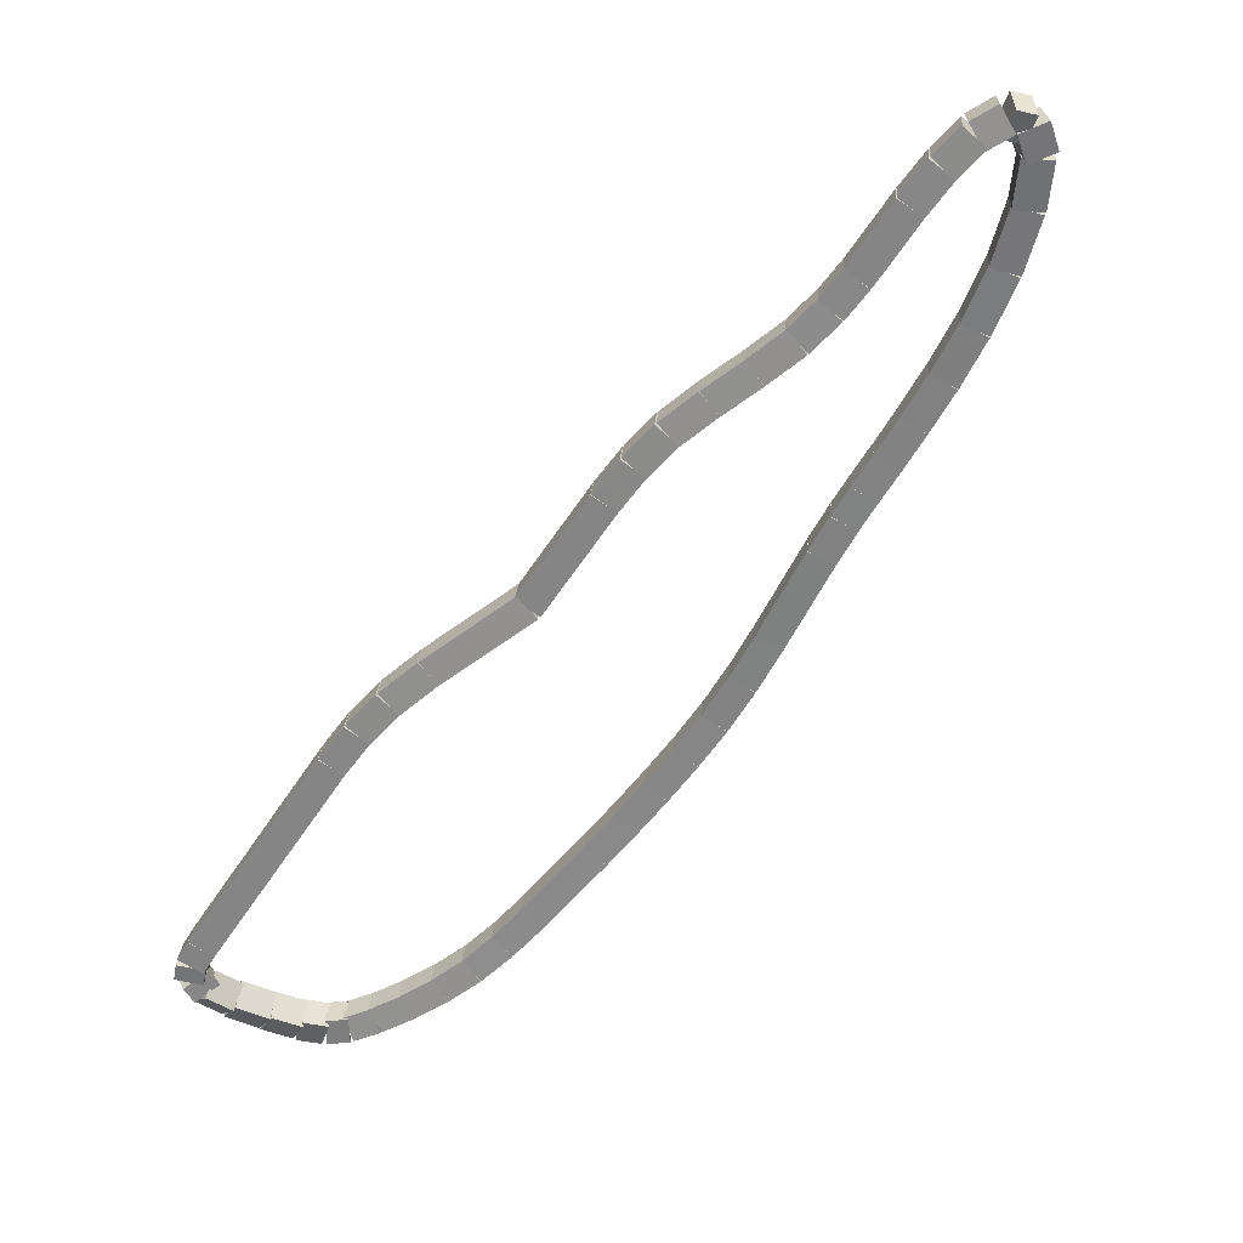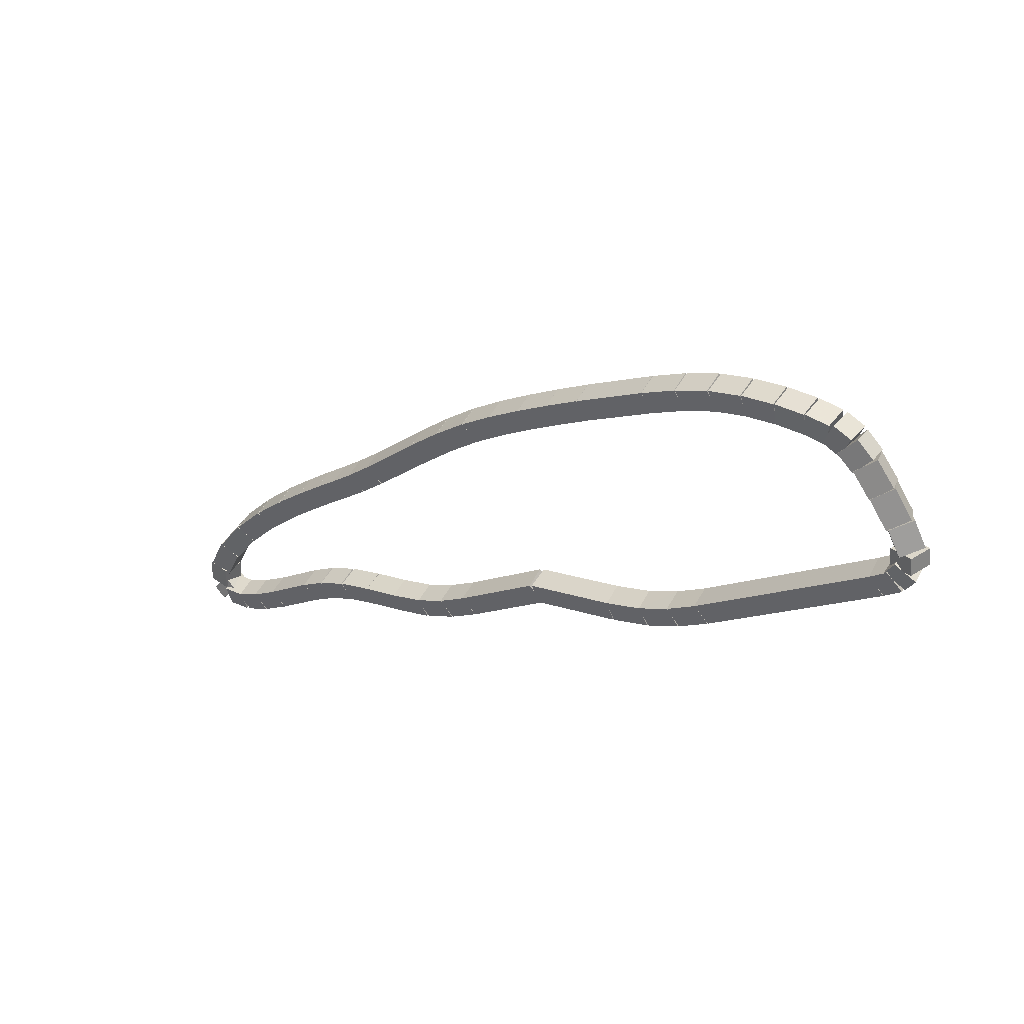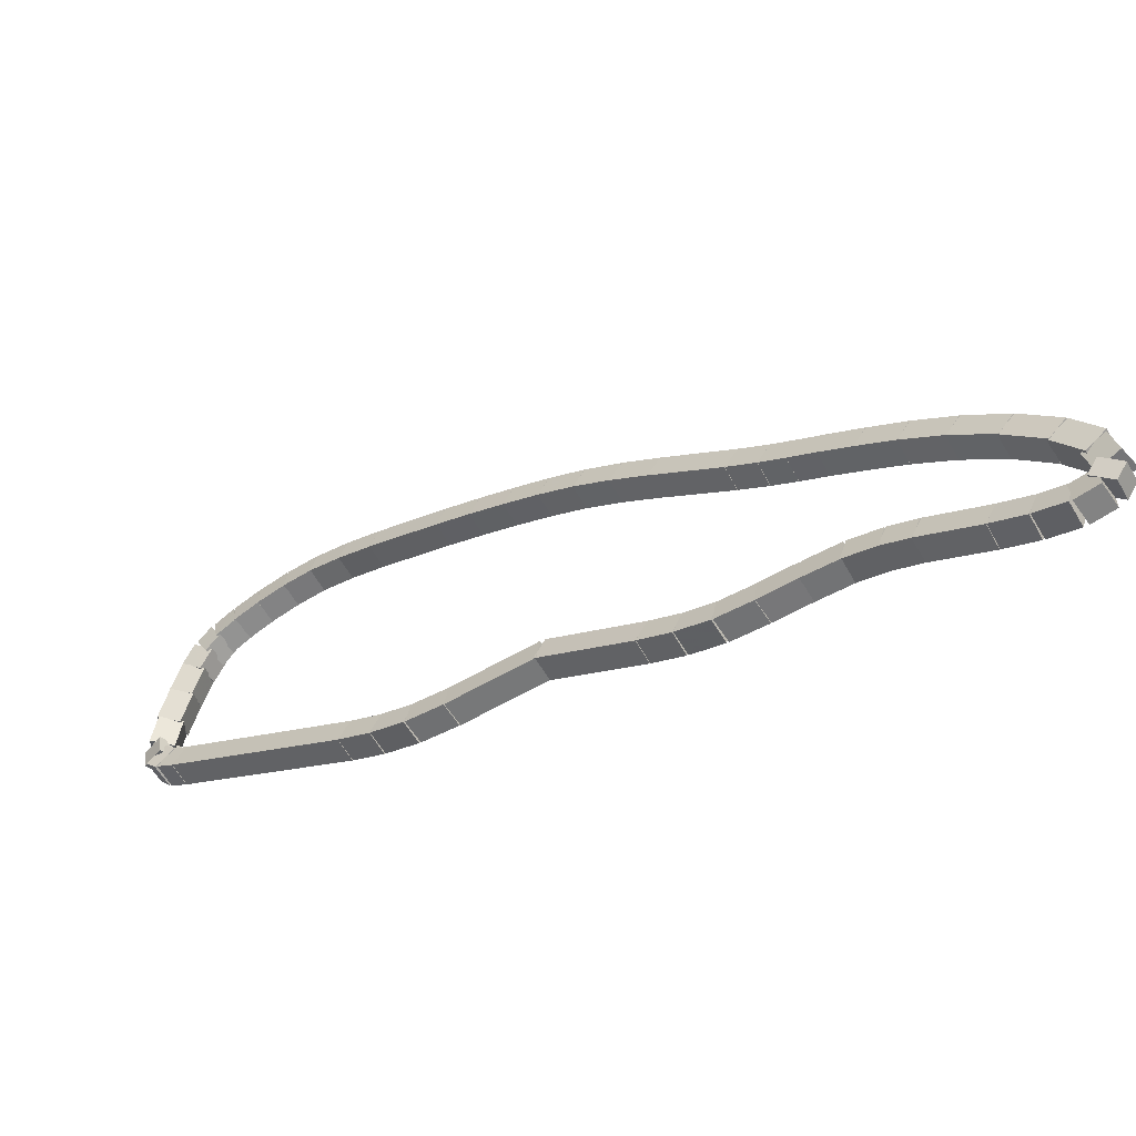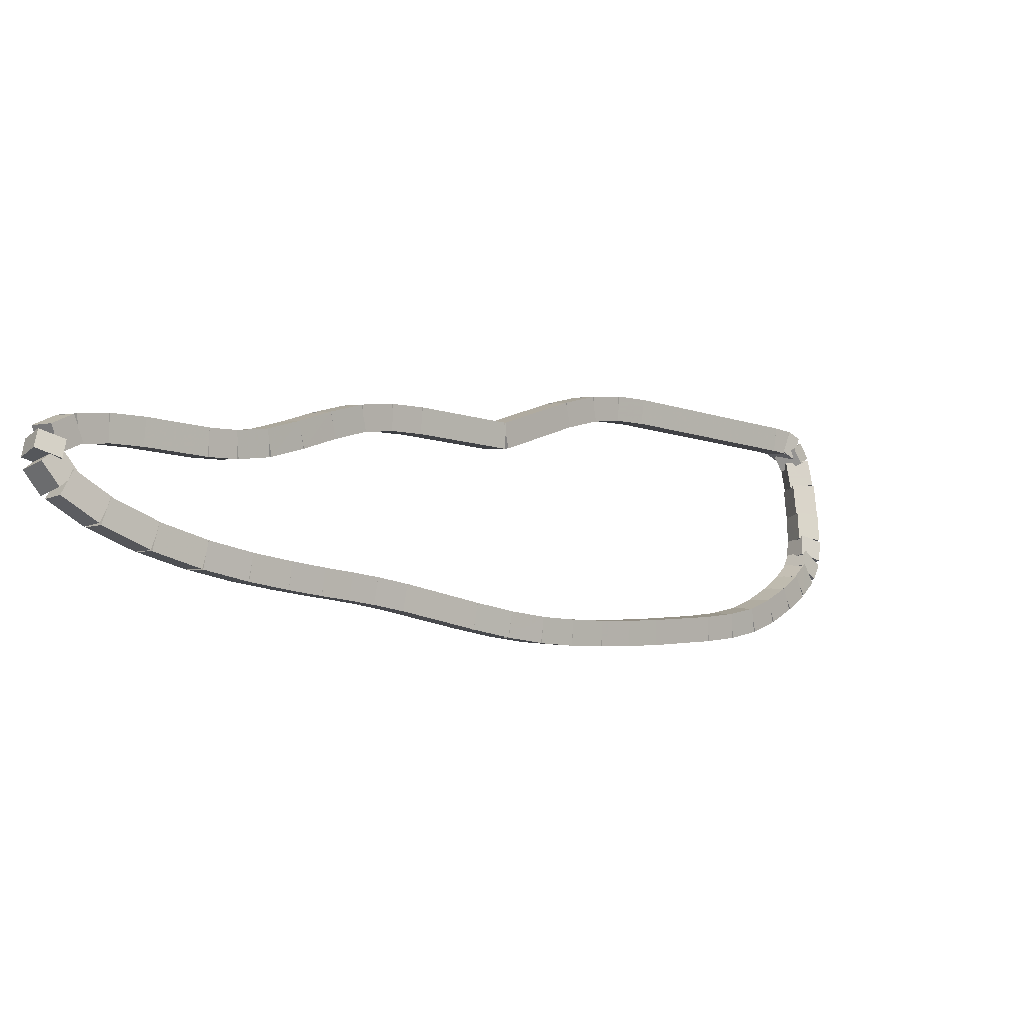
<metadata>
{"format":"obj","ext":"obj","renderer":"f3d","projection":"perspective","resolution":1024,"background":"white","views":[{"elev":-10.0,"azim":-144.2,"up":"+Y"},{"elev":-2.3,"azim":7.6,"up":"+Z"},{"elev":75.1,"azim":171.1,"up":"+Y"},{"elev":56.3,"azim":-31.5,"up":"+Y"}]}
</metadata>
<code>
g name
v 12.15 15.33 1.409
v 12.09 15.13 1.605
v 11.96 14.98 1.409
v 12.02 15.17 1.212
v 11.21 15.85 1.611
v 11.15 15.65 1.808
v 11.02 15.5 1.611
v 11.08 15.69 1.415
f 1 2 3 4
f 6 2 1 5
f 5 1 4 8
f 6 5 8 7
f 8 4 3 7
f 7 3 2 6
g name
v 12.56 15.08 1.349
v 12.48 14.9 1.548
v 12.35 14.74 1.349
v 12.43 14.92 1.151
v 12.16 15.32 1.409
v 12.07 15.14 1.607
v 11.95 14.98 1.409
v 12.03 15.16 1.21
f 9 10 11 12
f 14 10 9 13
f 13 9 12 16
f 14 13 16 15
f 16 12 11 15
f 15 11 10 14
g name
v 12.92 14.83 1.345
v 12.8 14.66 1.545
v 12.69 14.5 1.345
v 12.8 14.67 1.145
v 12.57 15.07 1.349
v 12.46 14.91 1.549
v 12.34 14.74 1.349
v 12.45 14.91 1.149
f 17 18 19 20
f 22 18 17 21
f 21 17 20 24
f 22 21 24 23
f 24 20 19 23
f 23 19 18 22
g name
v 13.26 14.57 1.379
v 13.12 14.42 1.578
v 13.01 14.25 1.379
v 13.15 14.4 1.18
v 12.93 14.82 1.345
v 12.79 14.68 1.544
v 12.68 14.51 1.345
v 12.82 14.66 1.145
f 25 26 27 28
f 30 26 25 29
f 29 25 28 32
f 30 29 32 31
f 32 28 27 31
f 31 27 26 30
g name
v 15.12 13.02 1.696
v 14.97 12.88 1.894
v 14.87 12.71 1.696
v 15.01 12.85 1.498
v 13.26 14.56 1.379
v 13.11 14.43 1.577
v 13.01 14.25 1.379
v 13.15 14.39 1.181
f 33 34 35 36
f 38 34 33 37
f 37 33 36 40
f 38 37 40 39
f 40 36 35 39
f 39 35 34 38
g name
v 15.3 12.87 1.735
v 15.14 12.74 1.933
v 15.04 12.57 1.735
v 15.19 12.7 1.538
v 15.12 13.02 1.696
v 14.97 12.89 1.893
v 14.86 12.72 1.696
v 15.02 12.85 1.499
f 41 42 43 44
f 46 42 41 45
f 45 41 44 48
f 46 45 48 47
f 48 44 43 47
f 47 43 42 46
g name
v 15.43 12.71 1.817
v 15.21 12.66 1.995
v 15.11 12.47 1.817
v 15.32 12.52 1.638
v 15.33 12.84 1.735
v 15.11 12.79 1.914
v 15.01 12.59 1.735
v 15.22 12.65 1.557
f 49 50 51 52
f 54 50 49 53
f 53 49 52 56
f 54 53 56 55
f 56 52 51 55
f 55 51 50 54
g name
v 15.47 12.47 1.985
v 15.27 12.63 2.1
v 15.07 12.47 1.985
v 15.27 12.31 1.87
v 15.47 12.59 1.817
v 15.27 12.75 1.932
v 15.07 12.59 1.817
v 15.27 12.43 1.702
f 57 58 59 60
f 62 58 57 61
f 61 57 60 64
f 62 61 64 63
f 64 60 59 63
f 63 59 58 62
g name
v 15.3 12.22 2.257
v 15.28 12.48 2.358
v 15.01 12.5 2.257
v 15.04 12.23 2.156
v 15.41 12.33 1.985
v 15.39 12.6 2.085
v 15.12 12.61 1.985
v 15.15 12.35 1.884
f 65 66 67 68
f 70 66 65 69
f 69 65 68 72
f 70 69 72 71
f 72 68 67 71
f 71 67 66 70
g name
v 15.1 12.08 2.571
v 15.14 12.34 2.676
v 14.88 12.42 2.571
v 14.85 12.16 2.465
v 15.27 12.19 2.257
v 15.3 12.45 2.362
v 15.05 12.52 2.257
v 15.01 12.26 2.151
f 73 74 75 76
f 78 74 73 77
f 77 73 76 80
f 78 77 80 79
f 80 76 75 79
f 79 75 74 78
g name
v 14.93 11.99 2.852
v 14.98 12.24 2.961
v 14.74 12.34 2.852
v 14.68 12.09 2.743
v 15.09 12.07 2.571
v 15.14 12.33 2.68
v 14.9 12.43 2.571
v 14.85 12.17 2.462
f 81 82 83 84
f 86 82 81 85
f 85 81 84 88
f 86 85 88 87
f 88 84 83 87
f 87 83 82 86
g name
v 14.73 11.94 3.052
v 14.84 12.17 3.174
v 14.64 12.32 3.052
v 14.53 12.09 2.93
v 14.88 11.97 2.852
v 14.99 12.2 2.974
v 14.79 12.36 2.852
v 14.68 12.13 2.73
f 89 90 91 92
f 94 90 89 93
f 93 89 92 96
f 94 93 96 95
f 96 92 91 95
f 95 91 90 94
g name
v 14.49 11.95 3.197
v 14.64 12.13 3.35
v 14.53 12.35 3.197
v 14.38 12.16 3.043
v 14.66 11.93 3.052
v 14.81 12.12 3.206
v 14.7 12.33 3.052
v 14.55 12.14 2.899
f 97 98 99 100
f 102 98 97 101
f 101 97 100 104
f 102 101 104 103
f 104 100 99 103
f 103 99 98 102
g name
v 14.21 12.04 3.32
v 14.36 12.2 3.499
v 14.34 12.42 3.32
v 14.19 12.26 3.141
v 14.45 11.96 3.197
v 14.59 12.12 3.376
v 14.57 12.34 3.197
v 14.43 12.18 3.017
f 105 106 107 108
f 110 106 105 109
f 109 105 108 112
f 110 109 112 111
f 112 108 107 111
f 111 107 106 110
g name
v 13.9 12.17 3.441
v 14.05 12.32 3.628
v 14.06 12.53 3.441
v 13.92 12.38 3.255
v 14.2 12.04 3.32
v 14.34 12.2 3.507
v 14.35 12.41 3.32
v 14.21 12.26 3.133
f 113 114 115 116
f 118 114 113 117
f 117 113 116 120
f 118 117 120 119
f 120 116 115 119
f 119 115 114 118
g name
v 13.57 12.33 3.548
v 13.7 12.48 3.739
v 13.74 12.69 3.548
v 13.6 12.53 3.356
v 13.9 12.17 3.441
v 14.03 12.33 3.633
v 14.07 12.53 3.441
v 13.93 12.37 3.249
f 121 122 123 124
f 126 122 121 125
f 125 121 124 128
f 126 125 128 127
f 128 124 123 127
f 127 123 122 126
g name
v 13.23 12.51 3.621
v 13.36 12.67 3.817
v 13.42 12.86 3.621
v 13.29 12.71 3.424
v 13.56 12.33 3.548
v 13.69 12.49 3.744
v 13.75 12.68 3.548
v 13.62 12.53 3.351
f 129 130 131 132
f 134 130 129 133
f 133 129 132 136
f 134 133 136 135
f 136 132 131 135
f 135 131 130 134
g name
v 12.87 12.74 3.653
v 12.99 12.9 3.853
v 13.08 13.08 3.653
v 12.96 12.92 3.454
v 13.21 12.52 3.621
v 13.34 12.68 3.82
v 13.43 12.86 3.621
v 13.31 12.7 3.421
f 137 138 139 140
f 142 138 137 141
f 141 137 140 144
f 142 141 144 143
f 144 140 139 143
f 143 139 138 142
g name
v 12.5 13 3.657
v 12.62 13.16 3.857
v 12.73 13.33 3.657
v 12.61 13.16 3.457
v 12.86 12.75 3.653
v 12.98 12.91 3.853
v 13.09 13.07 3.653
v 12.98 12.91 3.453
f 145 146 147 148
f 150 146 145 149
f 149 145 148 152
f 150 149 152 151
f 152 148 147 151
f 151 147 146 150
g name
v 11.75 13.55 3.633
v 11.87 13.71 3.833
v 11.99 13.87 3.633
v 11.87 13.7 3.433
v 12.5 13 3.657
v 12.61 13.17 3.857
v 12.73 13.33 3.657
v 12.62 13.16 3.457
f 153 154 155 156
f 158 154 153 157
f 157 153 156 160
f 158 157 160 159
f 160 156 155 159
f 159 155 154 158
g name
v 11.39 13.82 3.612
v 11.5 13.99 3.811
v 11.63 14.14 3.612
v 11.51 13.97 3.412
v 11.75 13.55 3.633
v 11.86 13.71 3.833
v 11.99 13.87 3.633
v 11.88 13.7 3.433
f 161 162 163 164
f 166 162 161 165
f 165 161 164 168
f 166 165 168 167
f 168 164 163 167
f 167 163 162 166
g name
v 11.03 14.09 3.583
v 11.14 14.26 3.783
v 11.27 14.41 3.583
v 11.16 14.25 3.384
v 11.39 13.82 3.612
v 11.5 13.99 3.811
v 11.63 14.14 3.612
v 11.52 13.97 3.412
f 169 170 171 172
f 174 170 169 173
f 173 169 172 176
f 174 173 176 175
f 176 172 171 175
f 175 171 170 174
g name
v 10.66 14.38 3.545
v 10.77 14.55 3.744
v 10.91 14.69 3.545
v 10.8 14.53 3.345
v 11.02 14.1 3.583
v 11.13 14.26 3.783
v 11.27 14.41 3.583
v 11.16 14.24 3.384
f 177 178 179 180
f 182 178 177 181
f 181 177 180 184
f 182 181 184 183
f 184 180 179 183
f 183 179 178 182
g name
v 10.3 14.67 3.49
v 10.41 14.84 3.689
v 10.56 14.98 3.49
v 10.45 14.81 3.291
v 10.66 14.38 3.545
v 10.77 14.55 3.743
v 10.91 14.69 3.545
v 10.8 14.52 3.346
f 185 186 187 188
f 190 186 185 189
f 189 185 188 192
f 190 189 192 191
f 192 188 187 191
f 191 187 186 190
g name
v 9.946 14.98 3.408
v 10.05 15.16 3.605
v 10.21 15.29 3.408
v 10.1 15.11 3.211
v 10.3 14.68 3.49
v 10.41 14.85 3.687
v 10.56 14.98 3.49
v 10.46 14.8 3.293
f 193 194 195 196
f 198 194 193 197
f 197 193 196 200
f 198 197 200 199
f 200 196 195 199
f 199 195 194 198
g name
v 9.585 15.31 3.301
v 9.689 15.49 3.497
v 9.855 15.61 3.301
v 9.752 15.43 3.106
v 9.942 14.99 3.408
v 10.05 15.16 3.603
v 10.21 15.28 3.408
v 10.11 15.11 3.212
f 201 202 203 204
f 206 202 201 205
f 205 201 204 208
f 206 205 208 207
f 208 204 203 207
f 207 203 202 206
g name
v 8.895 15.96 3.077
v 8.998 16.14 3.271
v 9.169 16.25 3.077
v 9.066 16.08 2.882
v 9.583 15.32 3.301
v 9.686 15.49 3.496
v 9.857 15.61 3.301
v 9.754 15.43 3.107
f 209 210 211 212
f 214 210 209 213
f 213 209 212 216
f 214 213 216 215
f 216 212 211 215
f 215 211 210 214
g name
v 8.617 16.22 2.996
v 8.72 16.39 3.192
v 8.886 16.51 2.996
v 8.782 16.34 2.801
v 8.897 15.96 3.077
v 9.001 16.14 3.272
v 9.166 16.26 3.077
v 9.063 16.08 2.881
f 217 218 219 220
f 222 218 217 221
f 221 217 220 224
f 222 221 224 223
f 224 220 219 223
f 223 219 218 222
g name
v 8.379 16.42 2.938
v 8.484 16.6 3.135
v 8.643 16.72 2.938
v 8.538 16.55 2.741
v 8.619 16.21 2.996
v 8.724 16.39 3.193
v 8.883 16.51 2.996
v 8.778 16.34 2.799
f 225 226 227 228
f 230 226 225 229
f 229 225 228 232
f 230 229 232 231
f 232 228 227 231
f 231 227 226 230
g name
v 8.117 16.65 2.879
v 8.223 16.82 3.077
v 8.379 16.95 2.879
v 8.273 16.78 2.682
v 8.38 16.42 2.938
v 8.486 16.6 3.135
v 8.641 16.73 2.938
v 8.536 16.55 2.741
f 233 234 235 236
f 238 234 233 237
f 237 233 236 240
f 238 237 240 239
f 240 236 235 239
f 239 235 234 238
g name
v 7.815 16.92 2.806
v 7.92 17.09 3.003
v 8.079 17.22 2.806
v 7.974 17.04 2.609
v 8.116 16.65 2.879
v 8.221 16.83 3.076
v 8.38 16.95 2.879
v 8.275 16.78 2.683
f 241 242 243 244
f 246 242 241 245
f 245 241 244 248
f 246 245 248 247
f 248 244 243 247
f 247 243 242 246
g name
v 7.466 17.23 2.712
v 7.57 17.41 2.908
v 7.733 17.53 2.712
v 7.629 17.35 2.516
v 7.813 16.92 2.806
v 7.917 17.09 3.002
v 8.08 17.22 2.806
v 7.976 17.04 2.61
f 249 250 251 252
f 254 250 249 253
f 253 249 252 256
f 254 253 256 255
f 256 252 251 255
f 255 251 250 254
g name
v 7.089 17.59 2.585
v 7.192 17.77 2.779
v 7.365 17.88 2.585
v 7.262 17.7 2.39
v 7.462 17.23 2.712
v 7.565 17.41 2.906
v 7.737 17.52 2.712
v 7.635 17.35 2.518
f 257 258 259 260
f 262 258 257 261
f 261 257 260 264
f 262 261 264 263
f 264 260 259 263
f 263 259 258 262
g name
v 6.707 17.98 2.412
v 6.808 18.16 2.603
v 6.994 18.26 2.412
v 6.892 18.08 2.222
v 7.083 17.59 2.585
v 7.185 17.78 2.775
v 7.37 17.87 2.585
v 7.269 17.69 2.394
f 265 266 267 268
f 270 266 265 269
f 269 265 268 272
f 270 269 272 271
f 272 268 267 271
f 271 267 266 270
g name
v 6.365 18.38 2.189
v 6.466 18.57 2.373
v 6.67 18.64 2.189
v 6.569 18.45 2.006
v 6.697 17.99 2.412
v 6.799 18.18 2.596
v 7.003 18.25 2.412
v 6.901 18.06 2.229
f 273 274 275 276
f 278 274 273 277
f 277 273 276 280
f 278 277 280 279
f 280 276 275 279
f 279 275 274 278
g name
v 6.135 18.72 1.951
v 6.242 18.92 2.122
v 6.466 18.95 1.951
v 6.359 18.75 1.781
v 6.352 18.4 2.189
v 6.459 18.6 2.36
v 6.684 18.62 2.189
v 6.576 18.43 2.019
f 281 282 283 284
f 286 282 281 285
f 285 281 284 288
f 286 285 288 287
f 288 284 283 287
f 287 283 282 286
g name
v 6.063 18.97 1.733
v 6.224 19.17 1.865
v 6.453 19.06 1.733
v 6.292 18.87 1.602
v 6.106 18.79 1.951
v 6.266 18.98 2.082
v 6.495 18.88 1.951
v 6.335 18.69 1.82
f 289 290 291 292
f 294 290 289 293
f 293 289 292 296
f 294 293 296 295
f 296 292 291 295
f 295 291 290 294
g name
v 6.337 19.24 1.582
v 6.529 19.07 1.707
v 6.415 18.85 1.582
v 6.222 19.01 1.458
v 6.219 19.22 1.733
v 6.411 19.05 1.858
v 6.297 18.82 1.733
v 6.104 18.99 1.609
f 297 298 299 300
f 302 298 297 301
f 301 297 300 304
f 302 301 304 303
f 304 300 299 303
f 303 299 298 302
g name
v 6.705 19.11 1.504
v 6.668 18.9 1.697
v 6.531 18.75 1.504
v 6.568 18.95 1.312
v 6.463 19.22 1.582
v 6.426 19.02 1.774
v 6.289 18.86 1.582
v 6.326 19.07 1.39
f 305 306 307 308
f 310 306 305 309
f 309 305 308 312
f 310 309 312 311
f 312 308 307 311
f 311 307 306 310
g name
v 7.02 18.89 1.499
v 6.908 18.72 1.699
v 6.792 18.56 1.499
v 6.903 18.73 1.299
v 6.732 19.09 1.504
v 6.62 18.92 1.704
v 6.504 18.76 1.504
v 6.616 18.93 1.304
f 313 314 315 316
f 318 314 313 317
f 317 313 316 320
f 318 317 320 319
f 320 316 315 319
f 319 315 314 318
g name
v 7.343 18.64 1.535
v 7.205 18.49 1.734
v 7.095 18.32 1.535
v 7.233 18.47 1.336
v 7.029 18.88 1.499
v 6.892 18.74 1.699
v 6.782 18.57 1.499
v 6.92 18.72 1.3
f 321 322 323 324
f 326 322 321 325
f 325 321 324 328
f 326 325 328 327
f 328 324 323 327
f 327 323 322 326
g name
v 7.906 18.17 1.631
v 7.759 18.03 1.829
v 7.651 17.86 1.631
v 7.799 18 1.432
v 7.347 18.63 1.535
v 7.199 18.5 1.733
v 7.092 18.33 1.535
v 7.239 18.46 1.336
f 329 330 331 332
f 334 330 329 333
f 333 329 332 336
f 334 333 336 335
f 336 332 331 335
f 335 331 330 334
g name
v 8.171 17.97 1.654
v 8.038 17.82 1.854
v 7.927 17.65 1.654
v 8.06 17.8 1.455
v 7.901 18.18 1.631
v 7.768 18.03 1.83
v 7.657 17.86 1.631
v 7.79 18.01 1.431
f 337 338 339 340
f 342 338 337 341
f 341 337 340 344
f 342 341 344 343
f 344 340 339 343
f 343 339 338 342
g name
v 8.484 17.75 1.643
v 8.376 17.59 1.843
v 8.258 17.42 1.643
v 8.367 17.59 1.444
v 8.162 17.97 1.654
v 8.054 17.81 1.854
v 7.936 17.64 1.654
v 8.044 17.81 1.455
f 345 346 347 348
f 350 346 345 349
f 349 345 348 352
f 350 349 352 351
f 352 348 347 351
f 351 347 346 350
g name
v 8.846 17.54 1.577
v 8.772 17.36 1.775
v 8.645 17.2 1.577
v 8.719 17.39 1.379
v 8.472 17.76 1.643
v 8.397 17.57 1.841
v 8.271 17.42 1.643
v 8.345 17.6 1.446
f 353 354 355 356
f 358 354 353 357
f 357 353 356 360
f 358 357 360 359
f 360 356 355 359
f 359 355 354 358
g name
v 9.234 17.33 1.494
v 9.169 17.13 1.69
v 9.04 16.98 1.494
v 9.105 17.17 1.297
v 8.843 17.55 1.577
v 8.777 17.35 1.774
v 8.648 17.2 1.577
v 8.714 17.39 1.381
f 361 362 363 364
f 366 362 361 365
f 365 361 364 368
f 366 365 368 367
f 368 364 363 367
f 367 363 362 366
g name
v 9.616 17.1 1.43
v 9.54 16.92 1.628
v 9.413 16.76 1.43
v 9.49 16.95 1.232
v 9.238 17.33 1.494
v 9.162 17.14 1.692
v 9.036 16.98 1.494
v 9.112 17.17 1.296
f 369 370 371 372
f 374 370 369 373
f 373 369 372 376
f 374 373 376 375
f 376 372 371 375
f 375 371 370 374
g name
v 9.967 16.86 1.424
v 9.855 16.69 1.624
v 9.739 16.53 1.424
v 9.85 16.7 1.224
v 9.629 17.1 1.43
v 9.517 16.93 1.63
v 9.401 16.77 1.43
v 9.512 16.93 1.23
f 377 378 379 380
f 382 378 377 381
f 381 377 380 384
f 382 381 384 383
f 384 380 379 383
f 383 379 378 382
g name
v 10.3 16.6 1.457
v 10.16 16.45 1.656
v 10.05 16.29 1.457
v 10.19 16.43 1.258
v 9.976 16.85 1.424
v 9.84 16.71 1.623
v 9.73 16.54 1.424
v 9.865 16.69 1.224
f 385 386 387 388
f 390 386 385 389
f 389 385 388 392
f 390 389 392 391
f 392 388 387 391
f 391 387 386 390
g name
v 11.24 15.83 1.611
v 11.09 15.69 1.81
v 10.99 15.52 1.611
v 11.13 15.66 1.413
v 10.3 16.6 1.457
v 10.16 16.46 1.655
v 10.05 16.29 1.457
v 10.2 16.43 1.259
f 393 394 395 396
f 398 394 393 397
f 397 393 396 400
f 398 397 400 399
f 400 396 395 399
f 399 395 394 398

</code>
